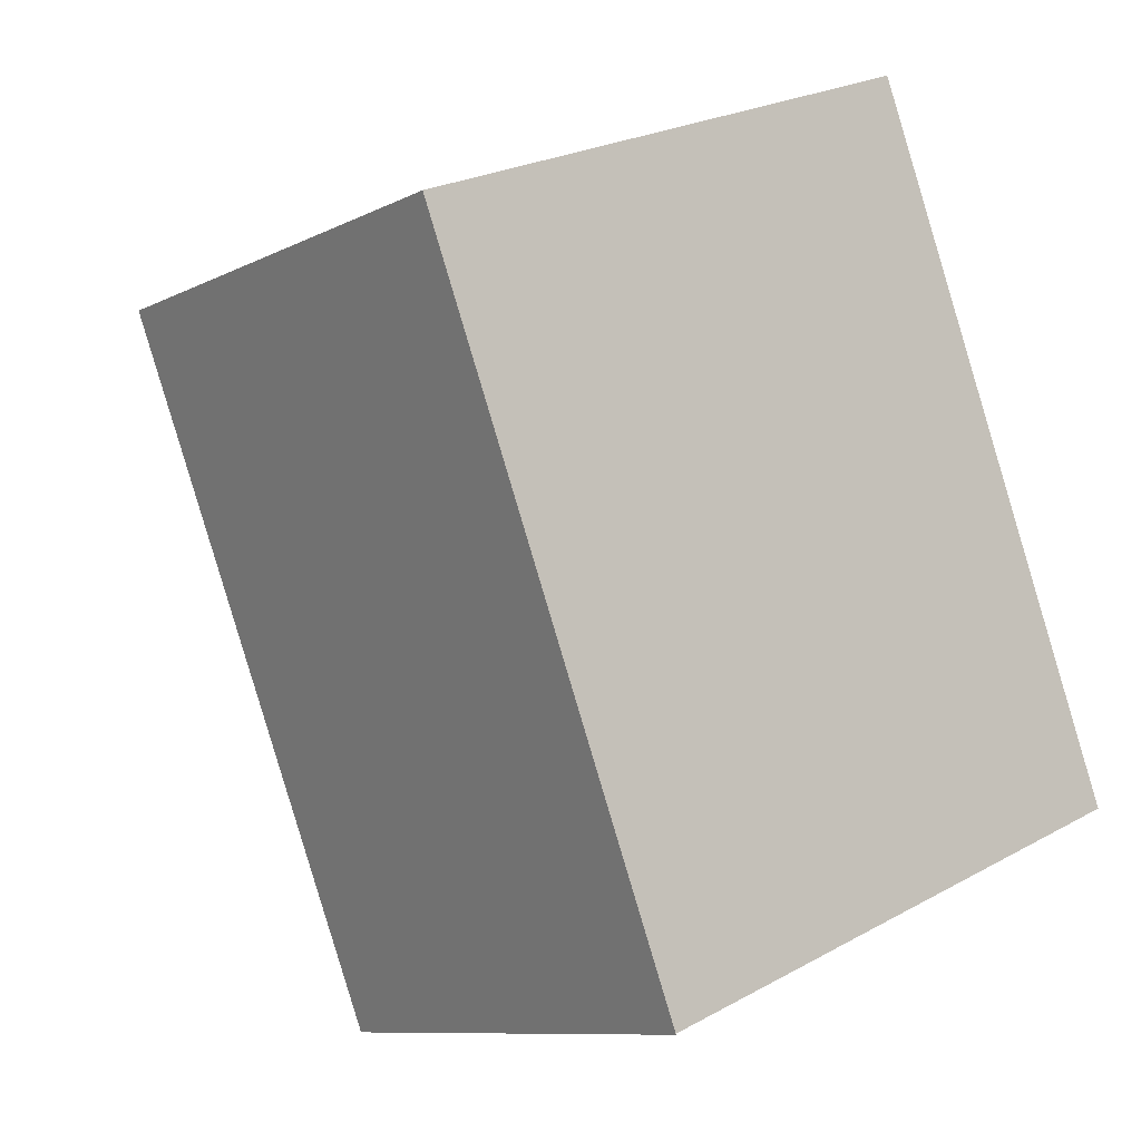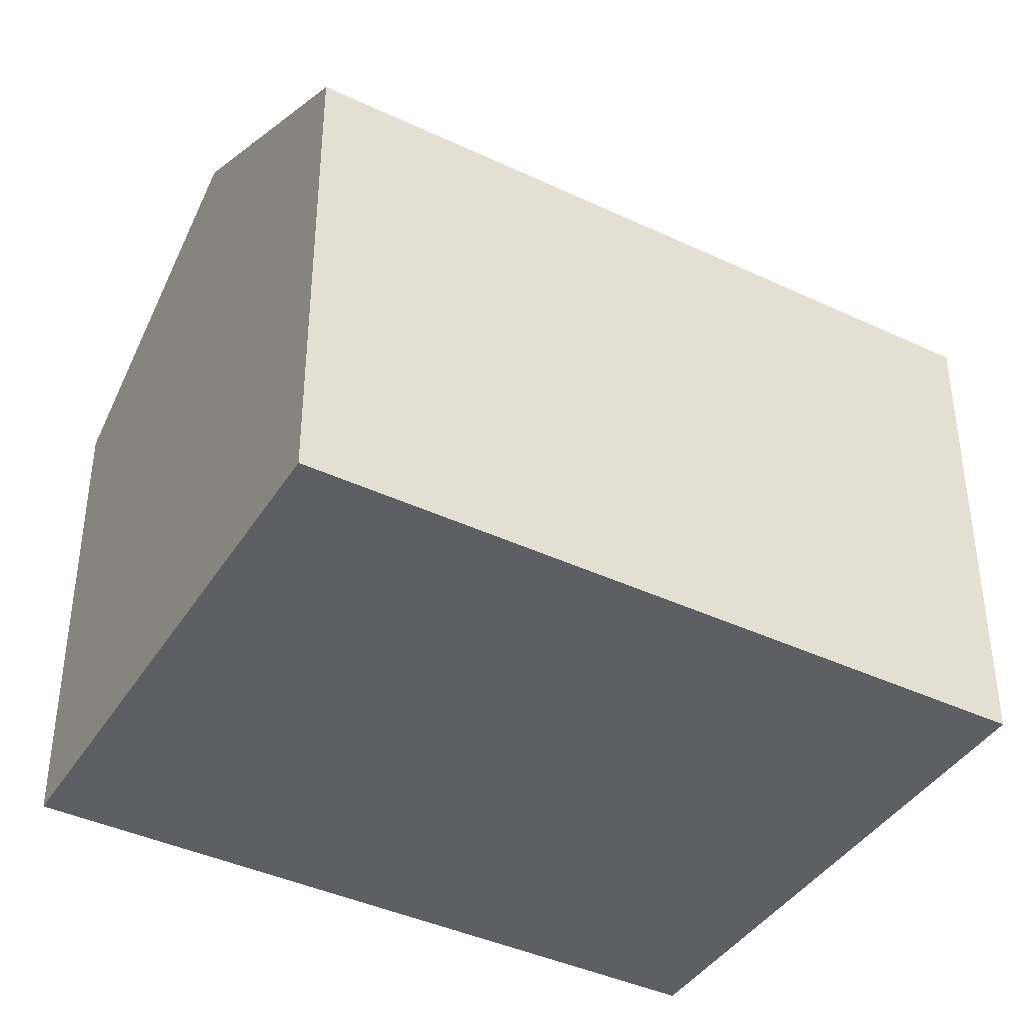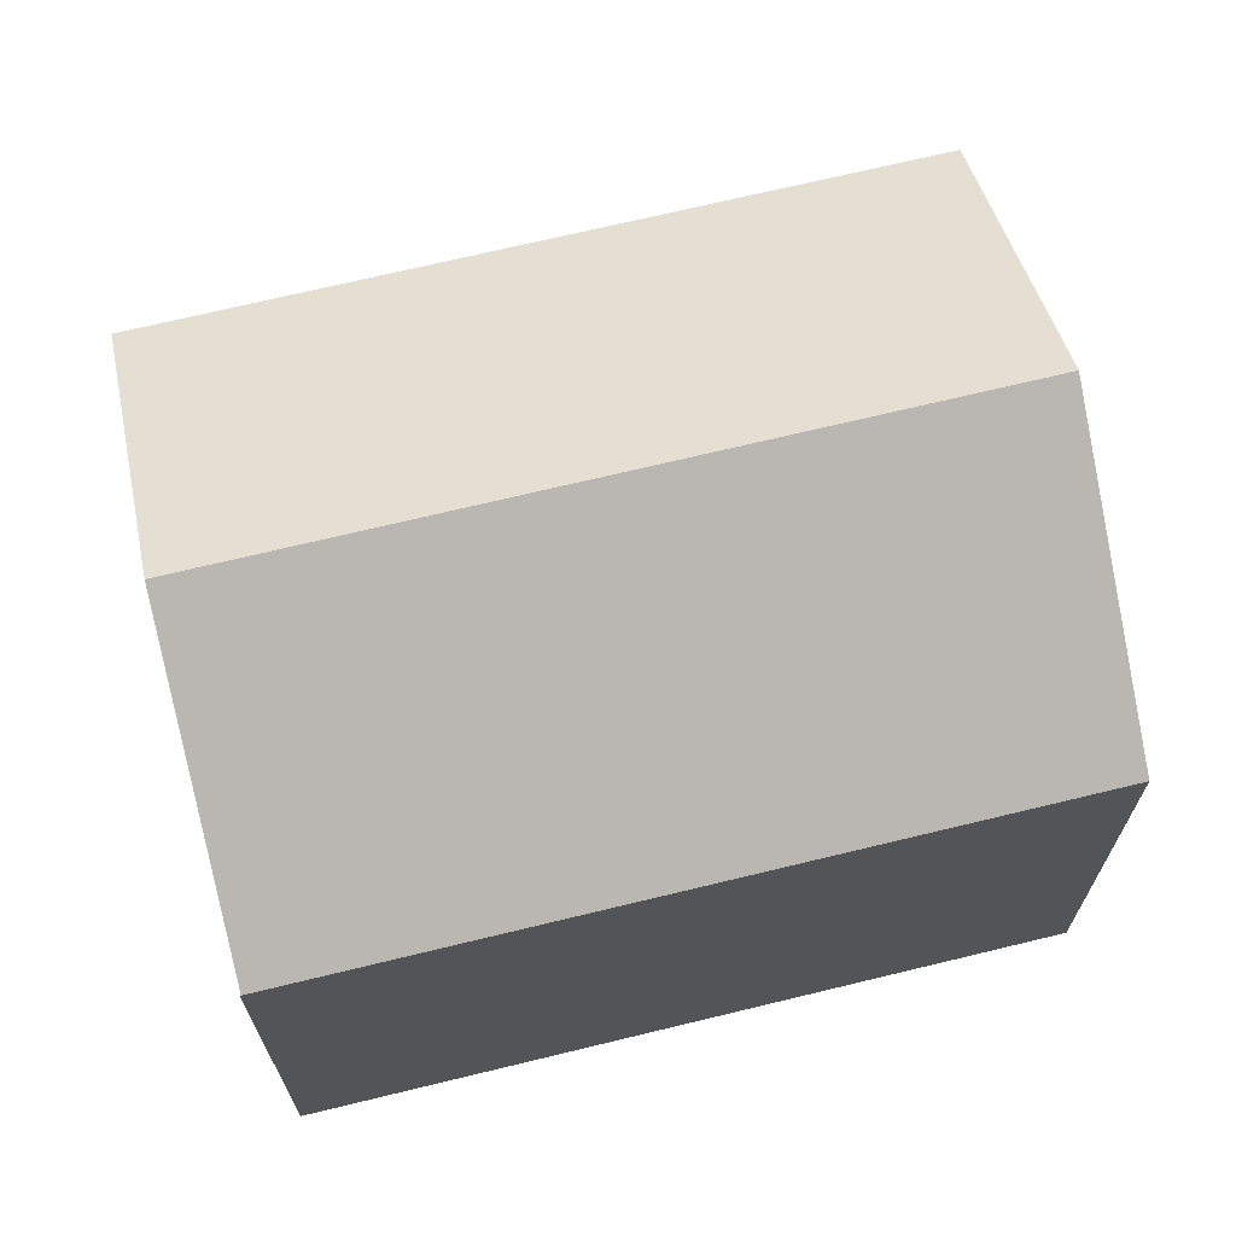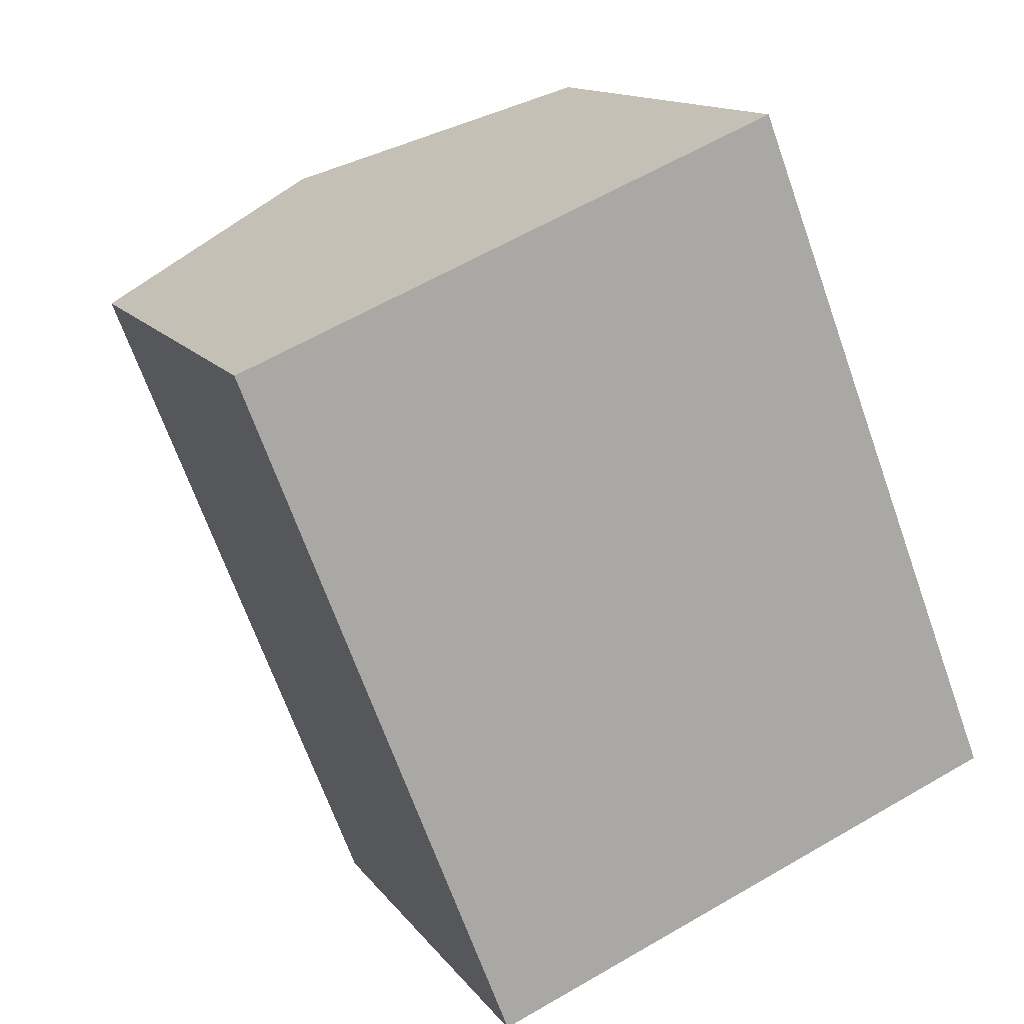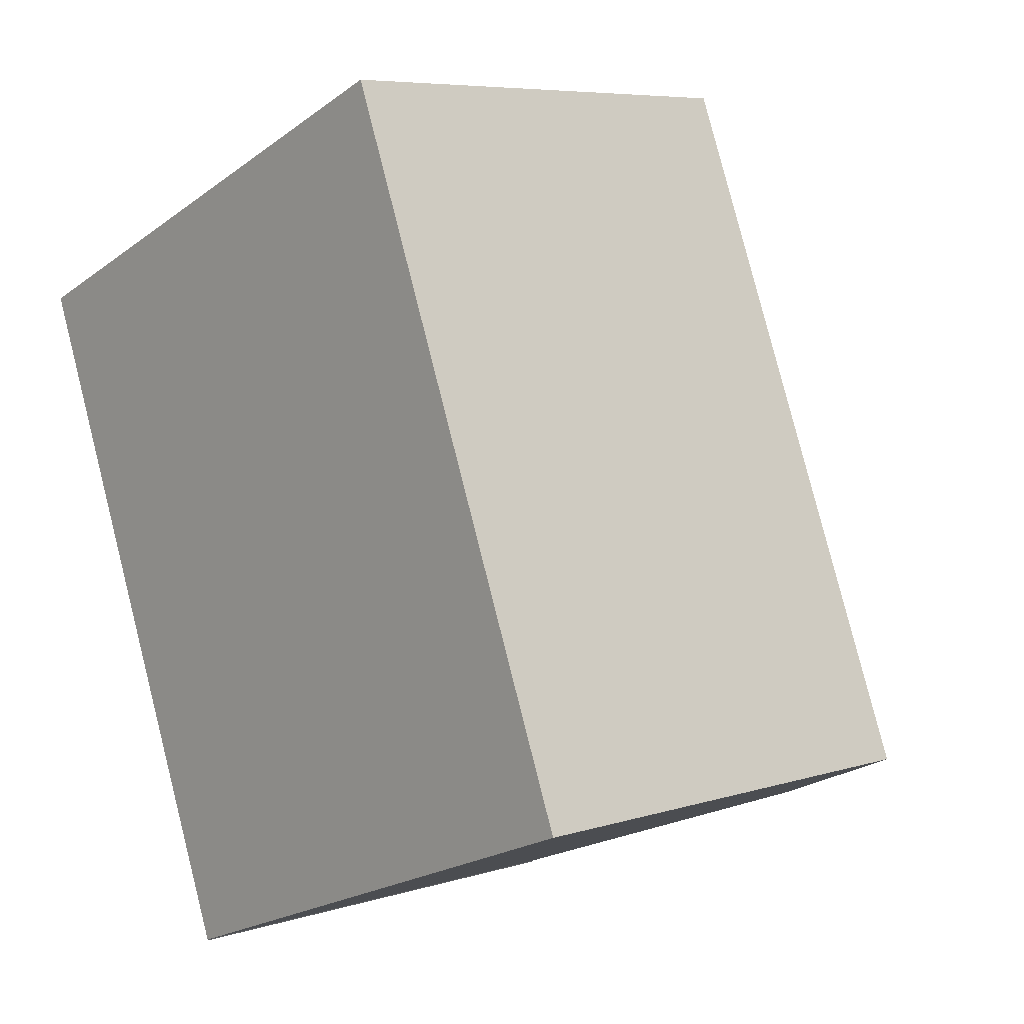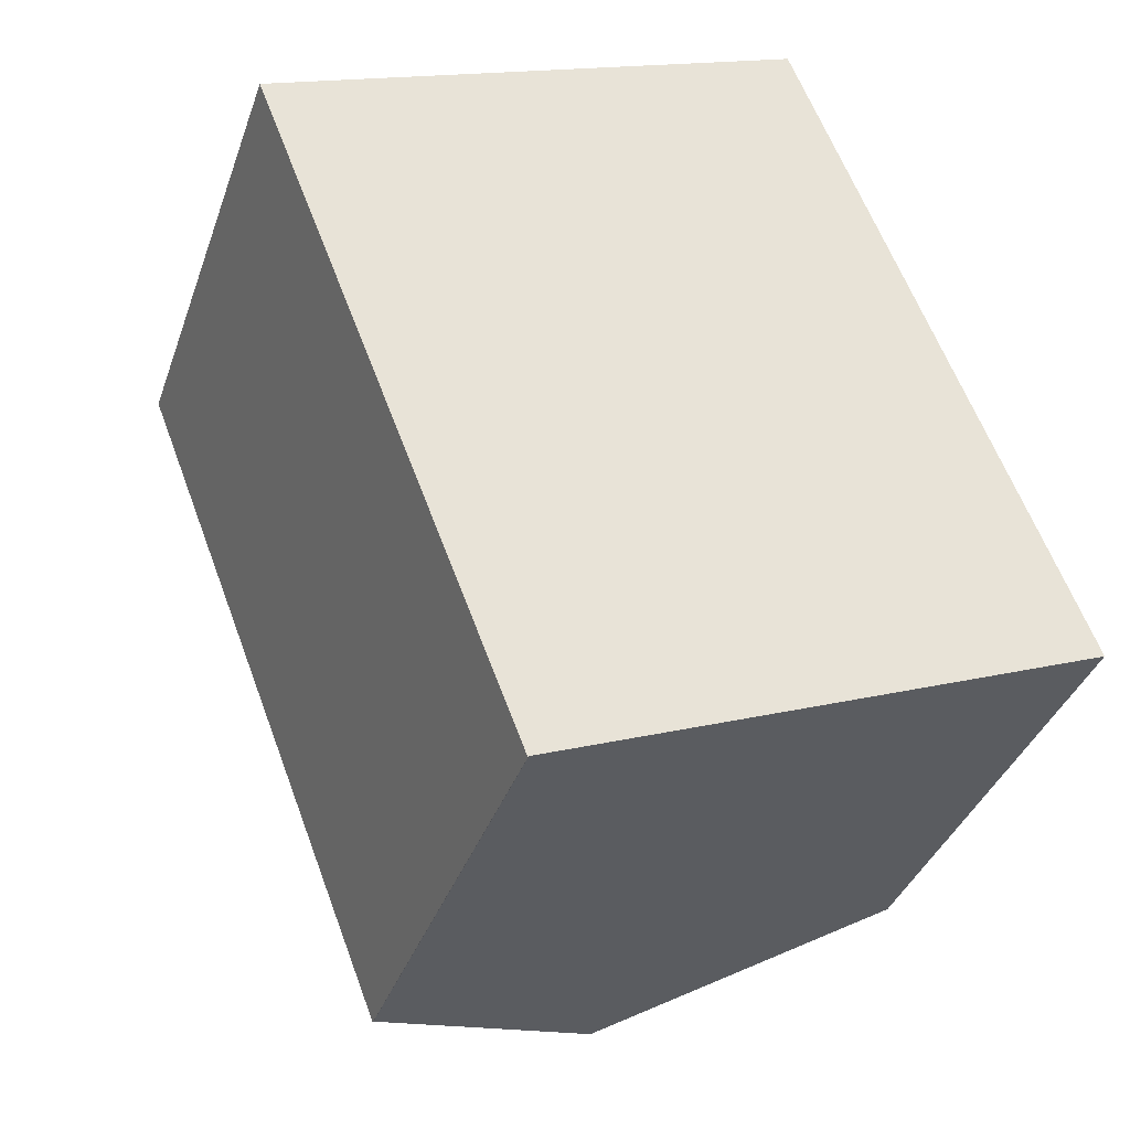
<metadata>
{"format":"obj","ext":"obj","renderer":"f3d","projection":"perspective","resolution":1024,"background":"white","views":[{"elev":-9.5,"azim":-37.8,"up":"+Z"},{"elev":-40.6,"azim":38.7,"up":"+Y"},{"elev":69.7,"azim":-124.9,"up":"+Y"},{"elev":13.4,"azim":-22.4,"up":"+Z"},{"elev":6.7,"azim":47.3,"up":"+Z"},{"elev":-36.9,"azim":-18.2,"up":"+Z"}]}
</metadata>
<code>
v  2.148 8.952 -5.529
v  4.981 8.964 -12.76
v  4.966 8.951 -12.78
v  9.994 11.97 -10.77
v  5.014 11.97 2.04
v  0 8.953 5.482e-16
v  15.03 8.953 -8.764
v  10.03 8.953 4.08
v  4.966 7.827e-16 -12.78
v  2.148 3.386e-16 -5.529
v  0 0 0
v  10.03 -2.498e-16 4.08
v  5.014 -1.249e-16 2.04
v  15.03 5.366e-16 -8.764
v  4.981 7.812e-16 -12.76
v  9.994 6.592e-16 -10.77
g defaultobject
f 1 2 3
f 2 1 4
f 4 1 5
f 5 1 6
f 5 7 4
f 7 5 8
f 9 1 3
f 1 9 6
f 6 9 10
f 6 10 11
f 6 8 5
f 8 6 12
f 12 6 13
f 13 6 11
f 12 7 8
f 7 12 14
f 14 4 7
f 4 14 2
f 2 14 15
f 15 14 16
f 15 3 2
f 3 15 9
f 10 13 11
f 13 10 12
f 12 10 9
f 12 9 15
f 15 14 12
f 14 15 16

</code>
